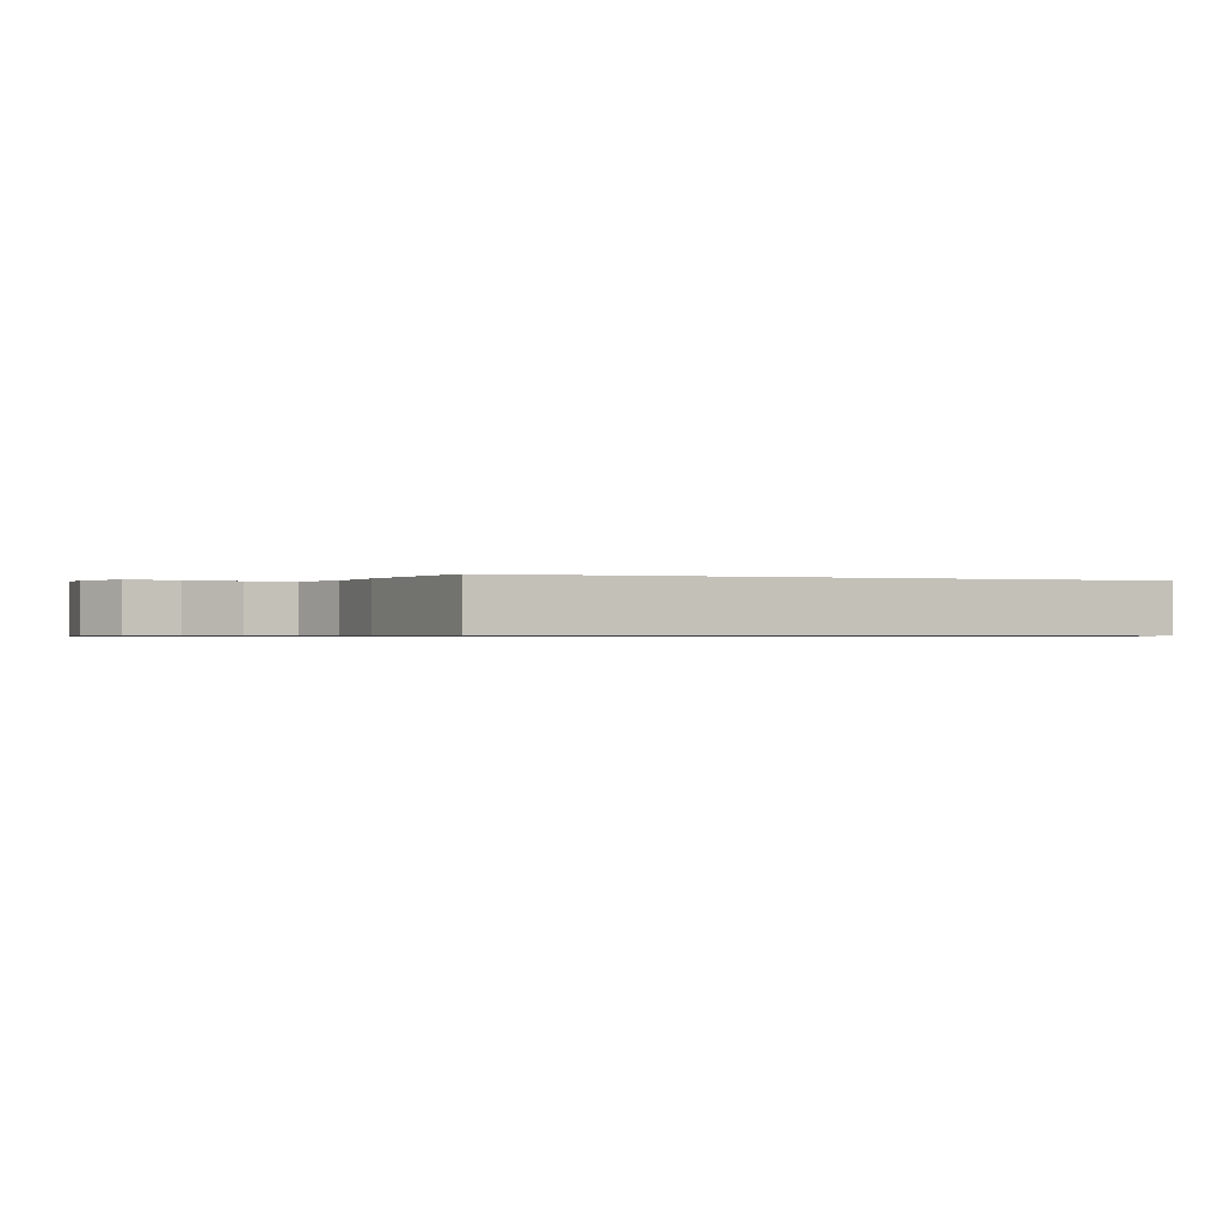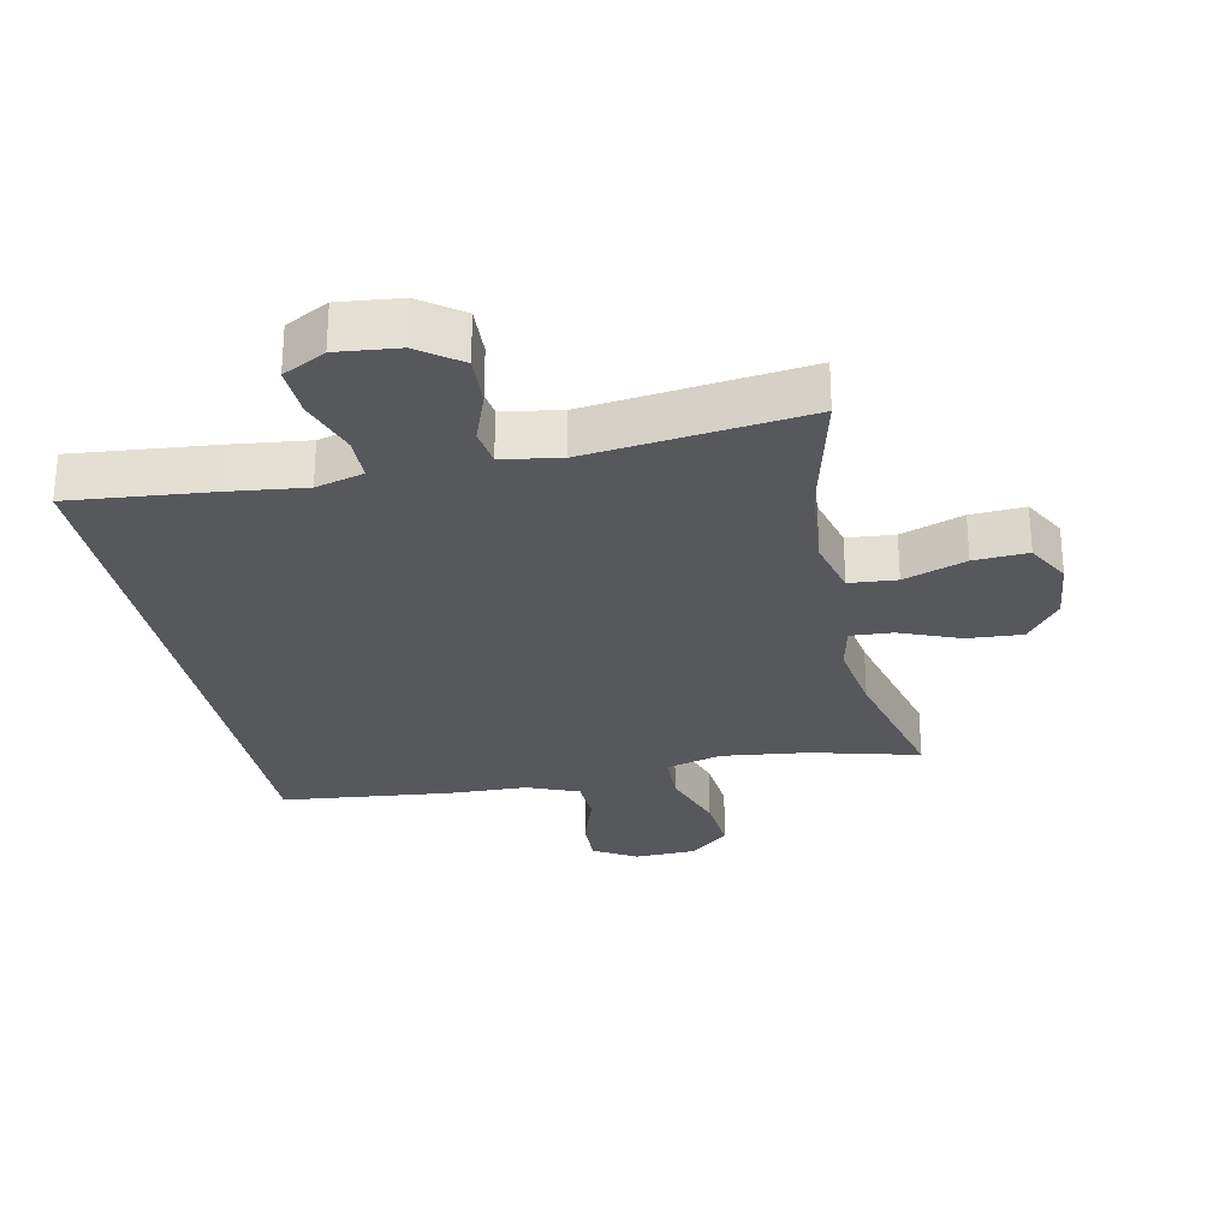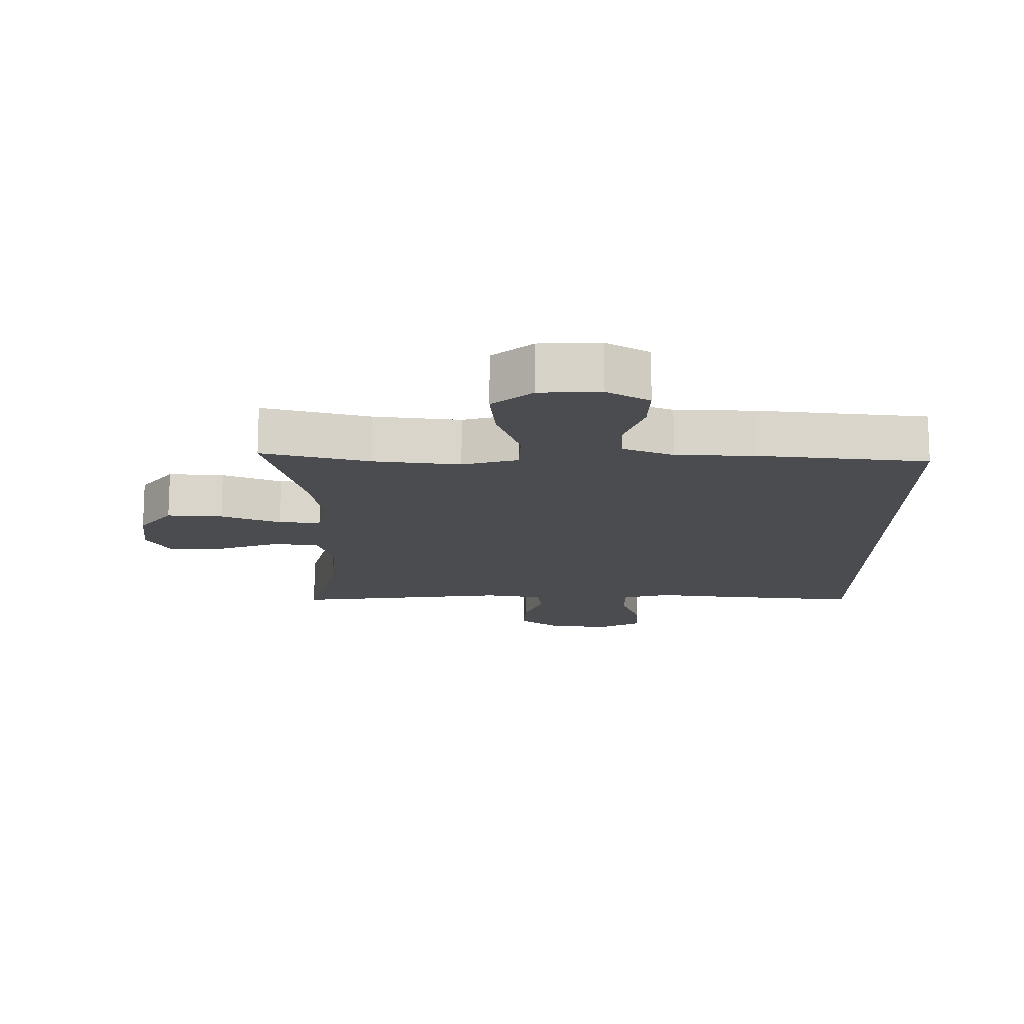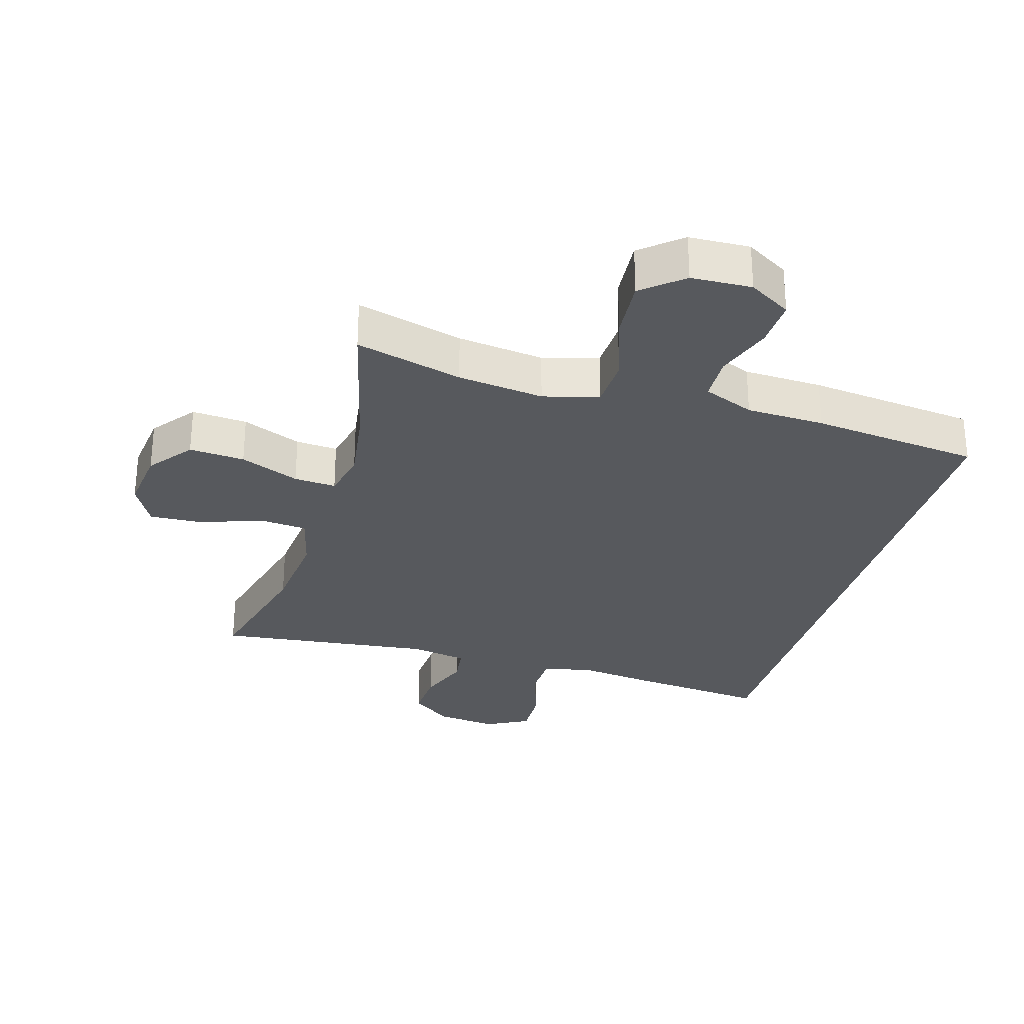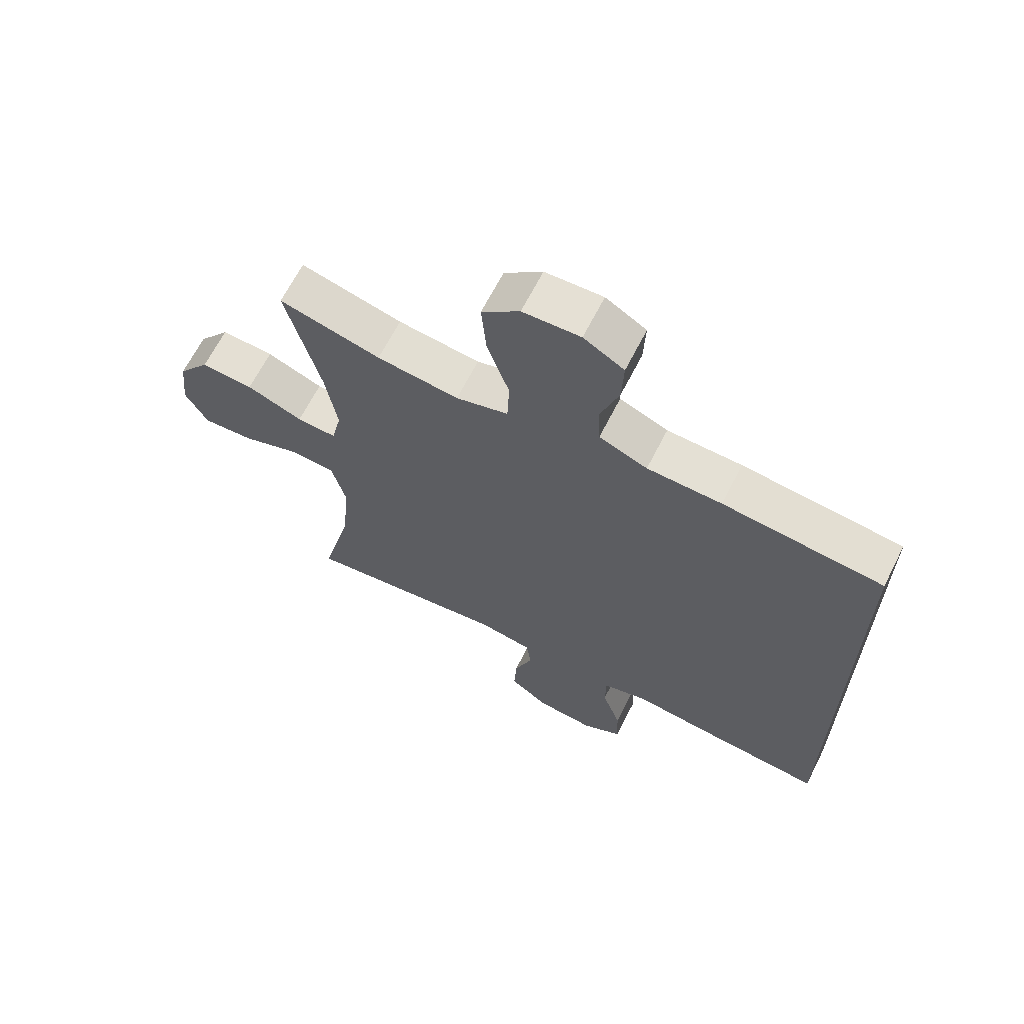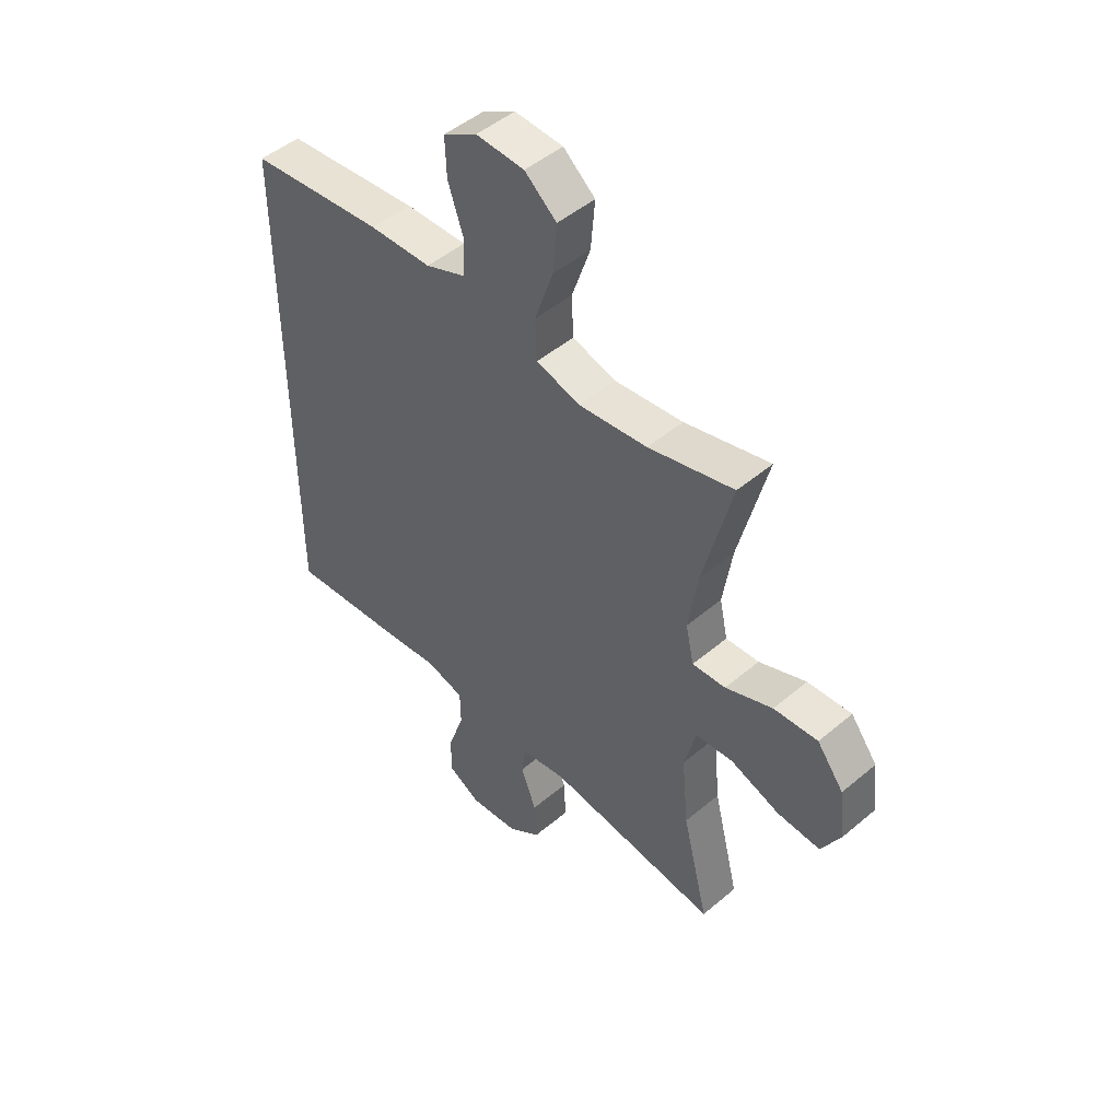
<metadata>
{"format":"obj","ext":"obj","renderer":"f3d","projection":"perspective","resolution":1024,"background":"white","views":[{"elev":-0.6,"azim":68.0,"up":"+Y"},{"elev":-27.9,"azim":-168.2,"up":"+Y"},{"elev":75.3,"azim":0.1,"up":"+Z"},{"elev":-29.4,"azim":-16.5,"up":"+Y"},{"elev":65.8,"azim":26.9,"up":"+Z"},{"elev":48.4,"azim":-133.3,"up":"+Z"}]}
</metadata>
<code>
v 0.5 0.07 0.462
v 0.5 0.07 -0.489
v 0.282 0.07 -0.468
v 0.165 0.07 -0.454
v 0.091 0.07 -0.474
v 0.09 0.07 -0.543
v 0.121 0.07 -0.634
v 0.124 0.07 -0.712
v 0.058 0.07 -0.747
v -0.037 0.07 -0.737
v -0.101 0.07 -0.69
v -0.097 0.07 -0.613
v -0.067 0.07 -0.532
v -0.075 0.07 -0.474
v -0.164 0.07 -0.459
v -0.5 0.07 -0.5
v -0.449 0.07 -0.294
v -0.436 0.07 -0.156
v -0.459 0.07 -0.066
v -0.532 0.07 -0.06
v -0.628 0.07 -0.094
v -0.711 0.07 -0.099
v -0.748 0.07 -0.032
v -0.737 0.07 0.066
v -0.685 0.07 0.134
v -0.599 0.07 0.128
v -0.507 0.07 0.091
v -0.442 0.07 0.087
v -0.426 0.07 0.16
v -0.444 0.07 0.277
v -0.5 0.07 0.5
v -0.334 0.07 0.457
v -0.2 0.07 0.441
v -0.114 0.07 0.465
v -0.111 0.07 0.544
v -0.147 0.07 0.65
v -0.155 0.07 0.744
v -0.093 0.07 0.796
v 0.001 0.07 0.8
v 0.067 0.07 0.761
v 0.064 0.07 0.685
v 0.034 0.07 0.597
v 0.037 0.07 0.526
v 0.116 0.07 0.494
v 0.238 0.07 0.49
v 0.5 0 0.462
v 0.5 0 -0.489
v 0.282 0 -0.468
v 0.165 0 -0.454
v 0.091 0 -0.474
v 0.09 0 -0.543
v 0.121 0 -0.634
v 0.124 0 -0.712
v 0.058 0 -0.747
v -0.037 0 -0.737
v -0.101 0 -0.69
v -0.097 0 -0.613
v -0.067 0 -0.532
v -0.075 0 -0.474
v -0.164 0 -0.459
v -0.5 0 -0.5
v -0.449 0 -0.294
v -0.436 0 -0.156
v -0.459 0 -0.066
v -0.532 0 -0.06
v -0.628 0 -0.094
v -0.711 0 -0.099
v -0.748 0 -0.032
v -0.737 0 0.066
v -0.685 0 0.134
v -0.599 0 0.128
v -0.507 0 0.091
v -0.442 0 0.087
v -0.426 0 0.16
v -0.444 0 0.277
v -0.5 0 0.5
v -0.334 0 0.457
v -0.2 0 0.441
v -0.114 0 0.465
v -0.111 0 0.544
v -0.147 0 0.65
v -0.155 0 0.744
v -0.093 0 0.796
v 0.001 0 0.8
v 0.067 0 0.761
v 0.064 0 0.685
v 0.034 0 0.597
v 0.037 0 0.526
v 0.116 0 0.494
v 0.238 0 0.49
f 2 3 4
f 1 2 4
f 45 1 4
f 44 45 4
f 43 44 4 5
f 40 41 42
f 39 40 42
f 38 39 42
f 37 38 42
f 36 37 42
f 35 36 42
f 34 35 42 43
f 30 31 32
f 29 30 32 33
f 28 29 33 34
f 25 26 27
f 24 25 27
f 23 24 27
f 22 23 27
f 21 22 27
f 20 21 27
f 19 20 27 28
f 43 5 6
f 34 43 6
f 28 34 6
f 19 28 6
f 18 19 6
f 11 12 13
f 10 11 13
f 9 10 13
f 8 9 13
f 7 8 13
f 6 7 13
f 6 13 14
f 17 18 6 14
f 15 16 17
f 14 15 17
f 49 48 47
f 49 47 46
f 49 46 90
f 49 90 89
f 50 49 89 88
f 87 86 85
f 87 85 84
f 87 84 83
f 87 83 82
f 87 82 81
f 87 81 80
f 88 87 80 79
f 77 76 75
f 78 77 75 74
f 79 78 74 73
f 72 71 70
f 72 70 69
f 72 69 68
f 72 68 67
f 72 67 66
f 72 66 65
f 73 72 65 64
f 51 50 88
f 51 88 79
f 51 79 73
f 51 73 64
f 51 64 63
f 58 57 56
f 58 56 55
f 58 55 54
f 58 54 53
f 58 53 52
f 58 52 51
f 59 58 51
f 59 51 63 62
f 62 61 60
f 62 60 59
f 1 46 47 2
f 2 47 48 3
f 3 48 49 4
f 4 49 50 5
f 5 50 51 6
f 6 51 52 7
f 7 52 53 8
f 8 53 54 9
f 9 54 55 10
f 10 55 56 11
f 11 56 57 12
f 12 57 58 13
f 13 58 59 14
f 14 59 60 15
f 15 60 61 16
f 16 61 62 17
f 17 62 63 18
f 18 63 64 19
f 19 64 65 20
f 20 65 66 21
f 21 66 67 22
f 22 67 68 23
f 23 68 69 24
f 24 69 70 25
f 25 70 71 26
f 26 71 72 27
f 27 72 73 28
f 28 73 74 29
f 29 74 75 30
f 30 75 76 31
f 31 76 77 32
f 32 77 78 33
f 33 78 79 34
f 34 79 80 35
f 35 80 81 36
f 36 81 82 37
f 37 82 83 38
f 38 83 84 39
f 39 84 85 40
f 40 85 86 41
f 41 86 87 42
f 42 87 88 43
f 43 88 89 44
f 44 89 90 45
f 45 90 46 1

</code>
